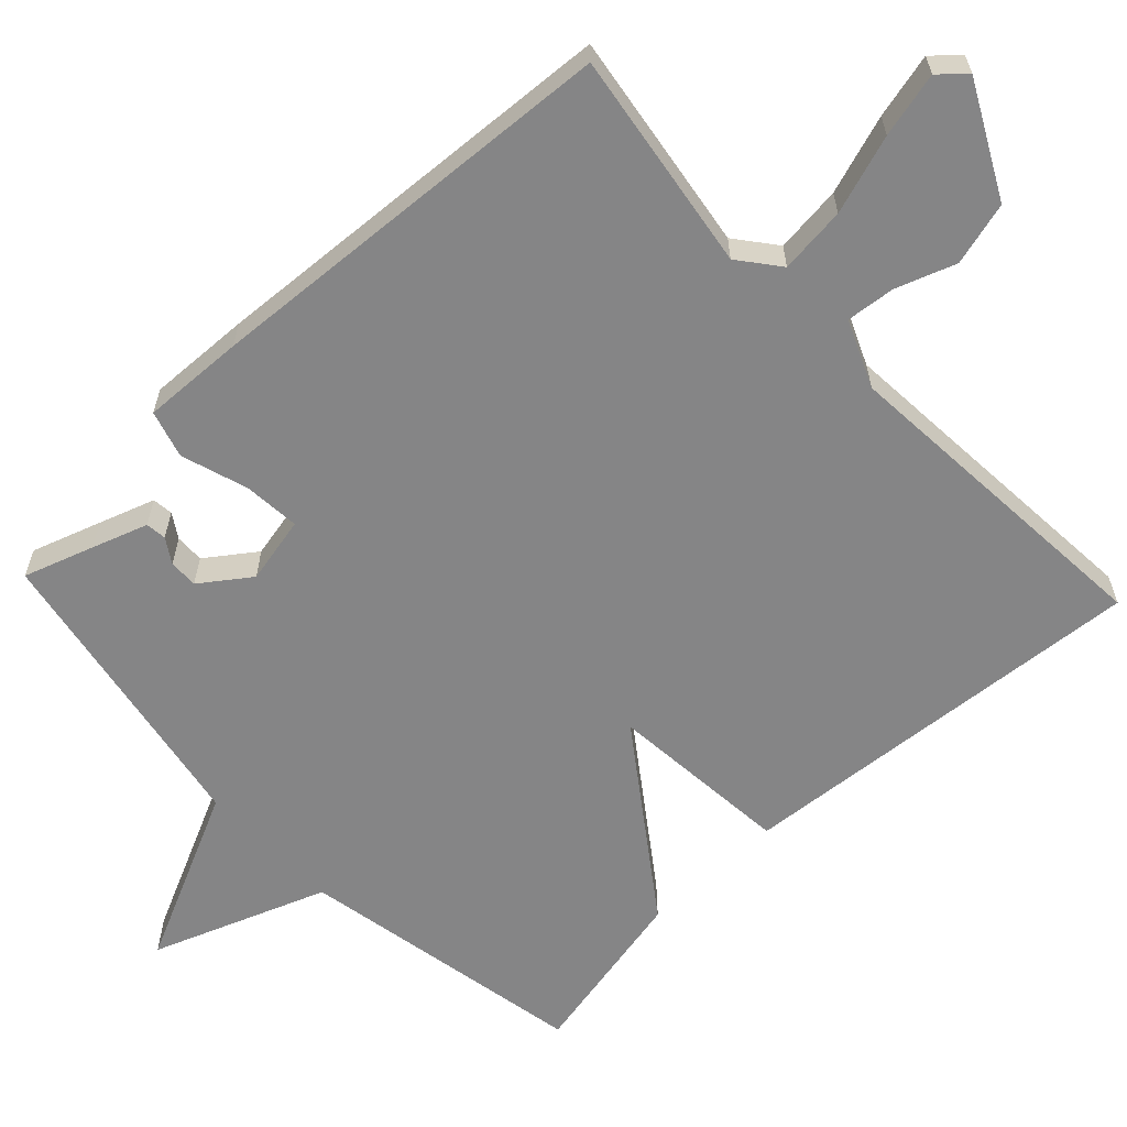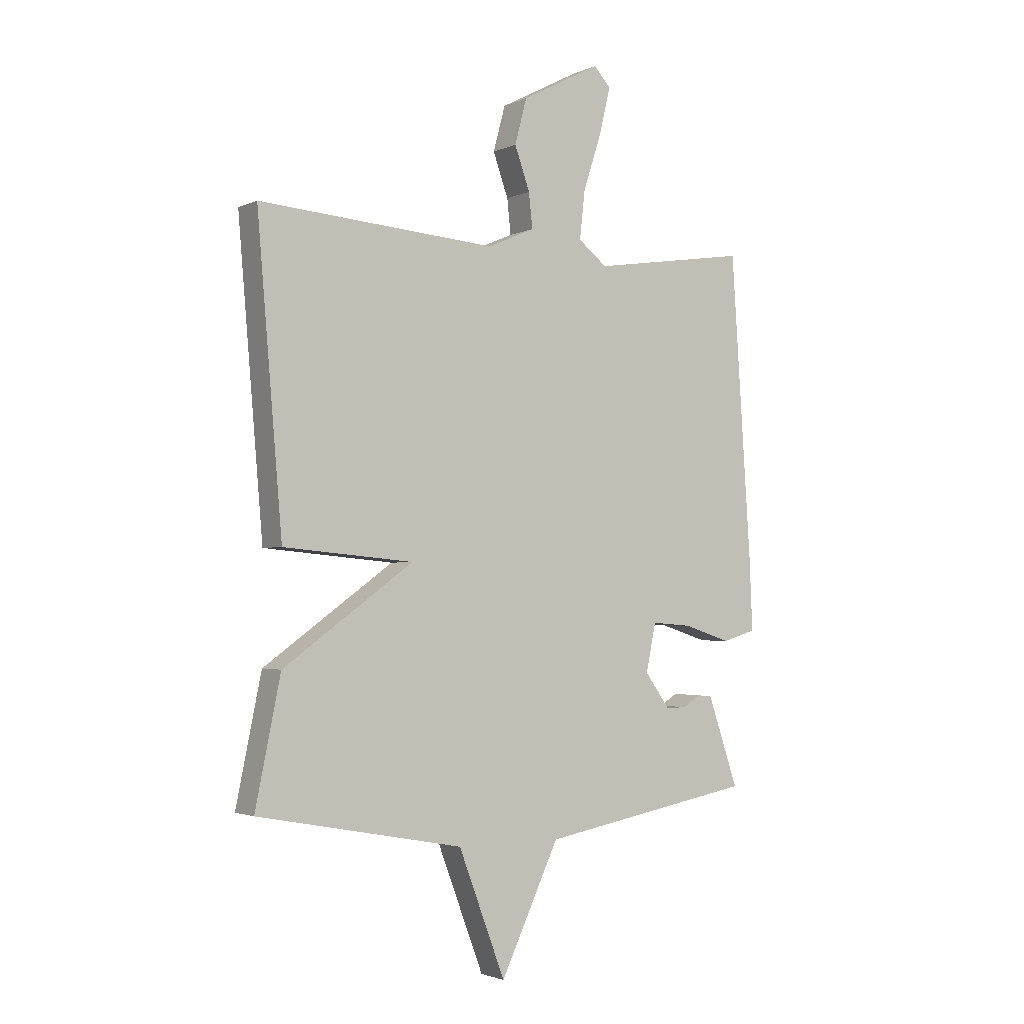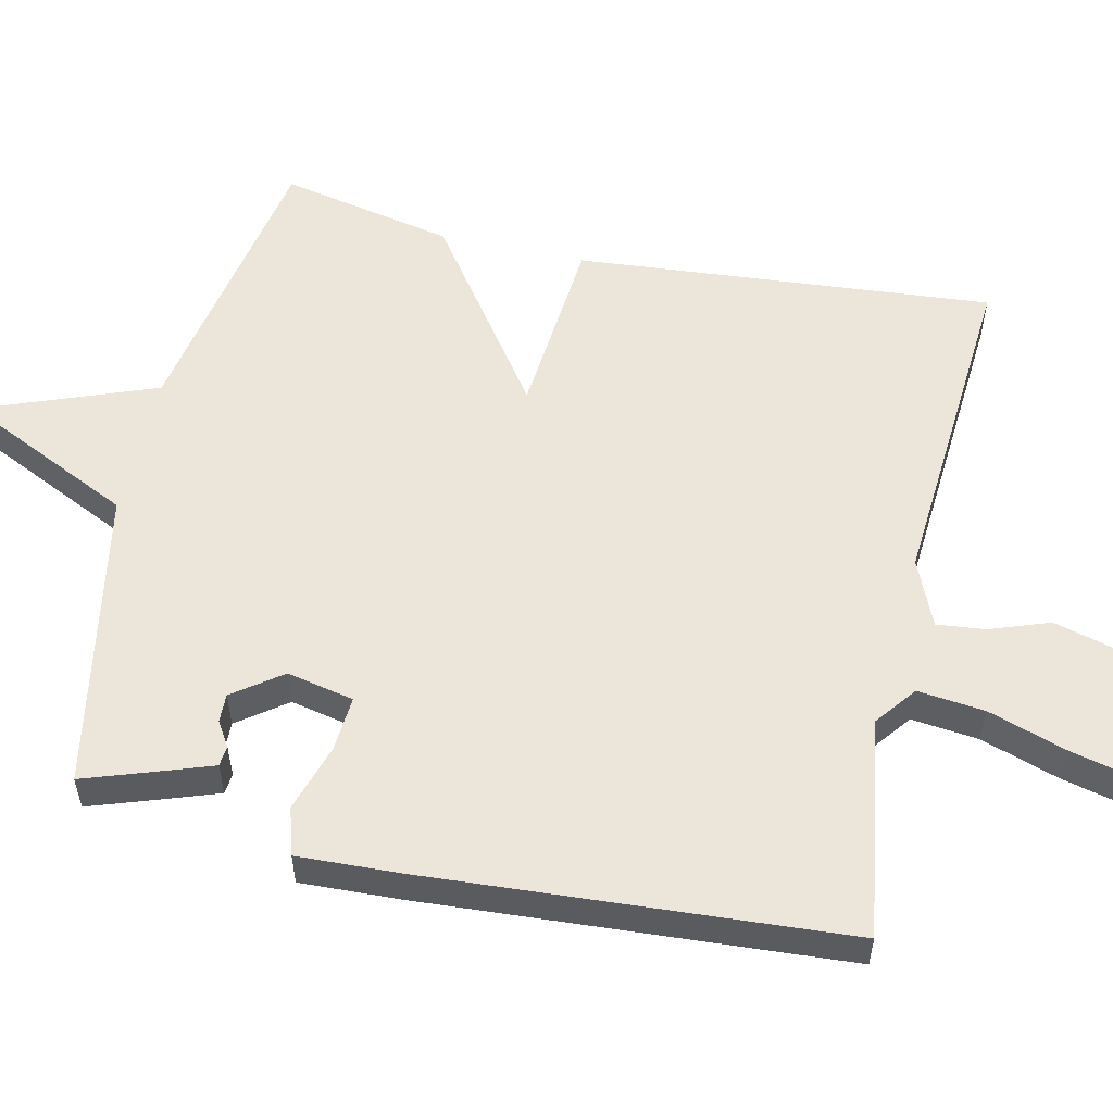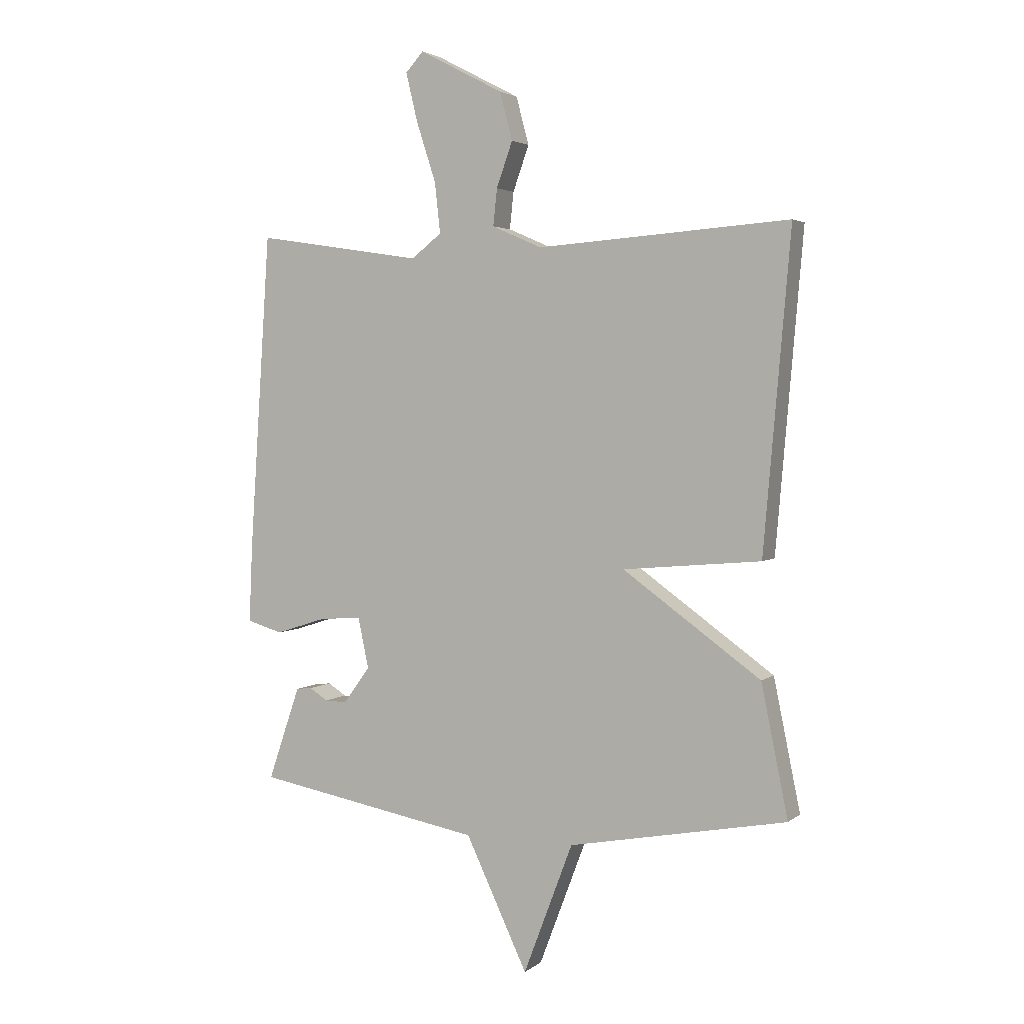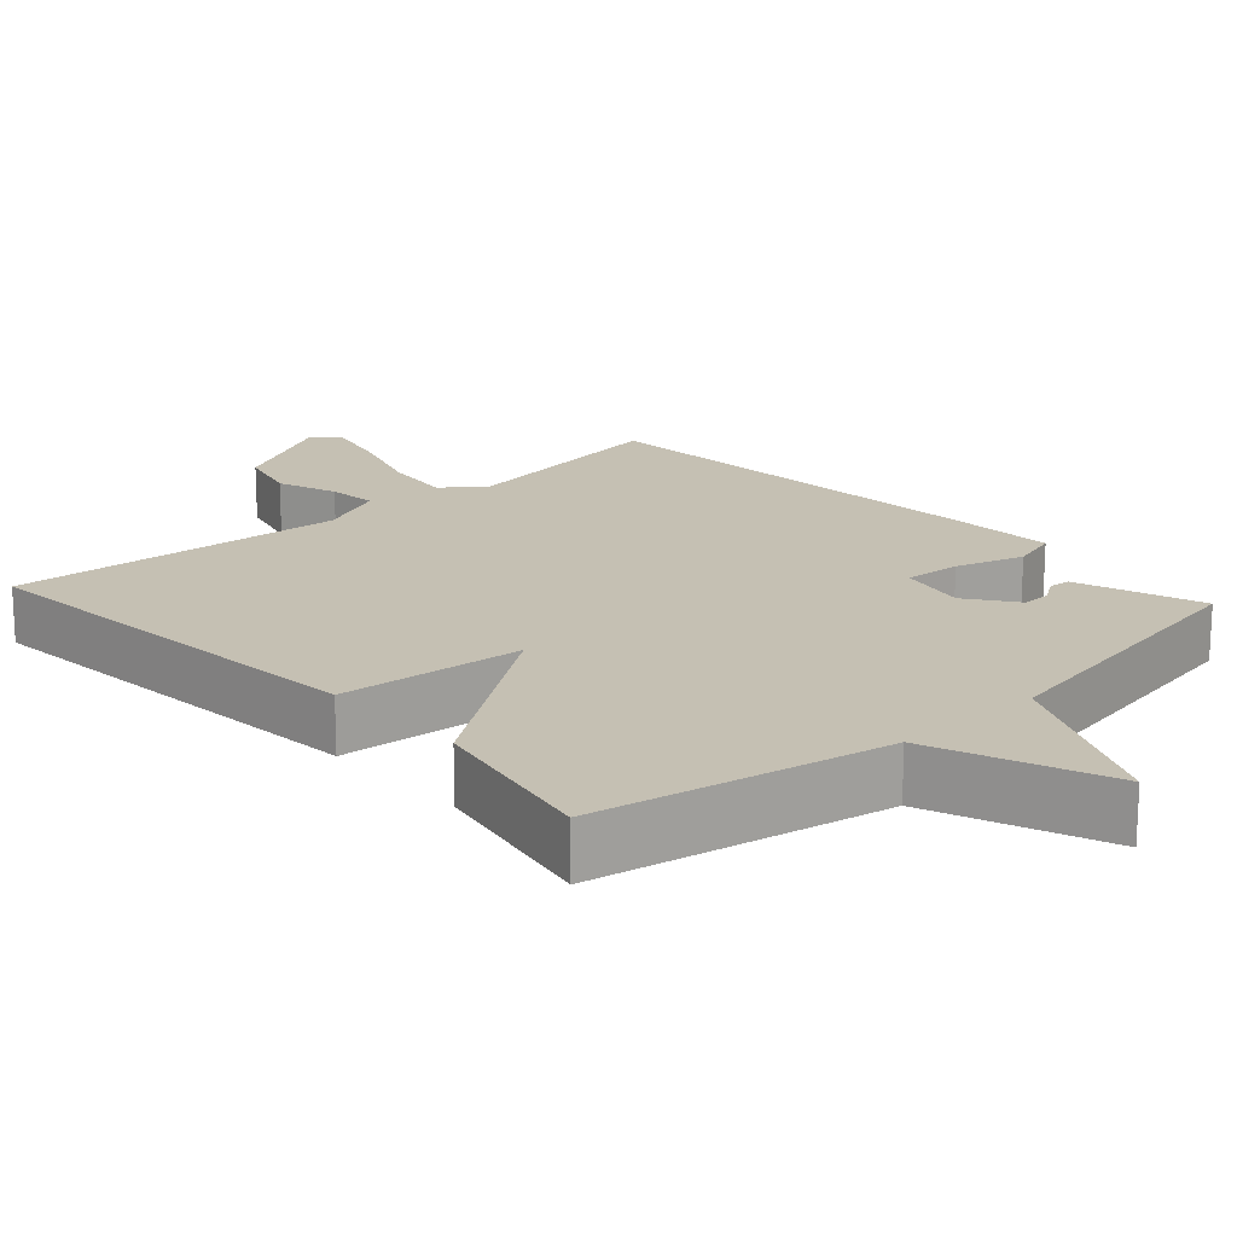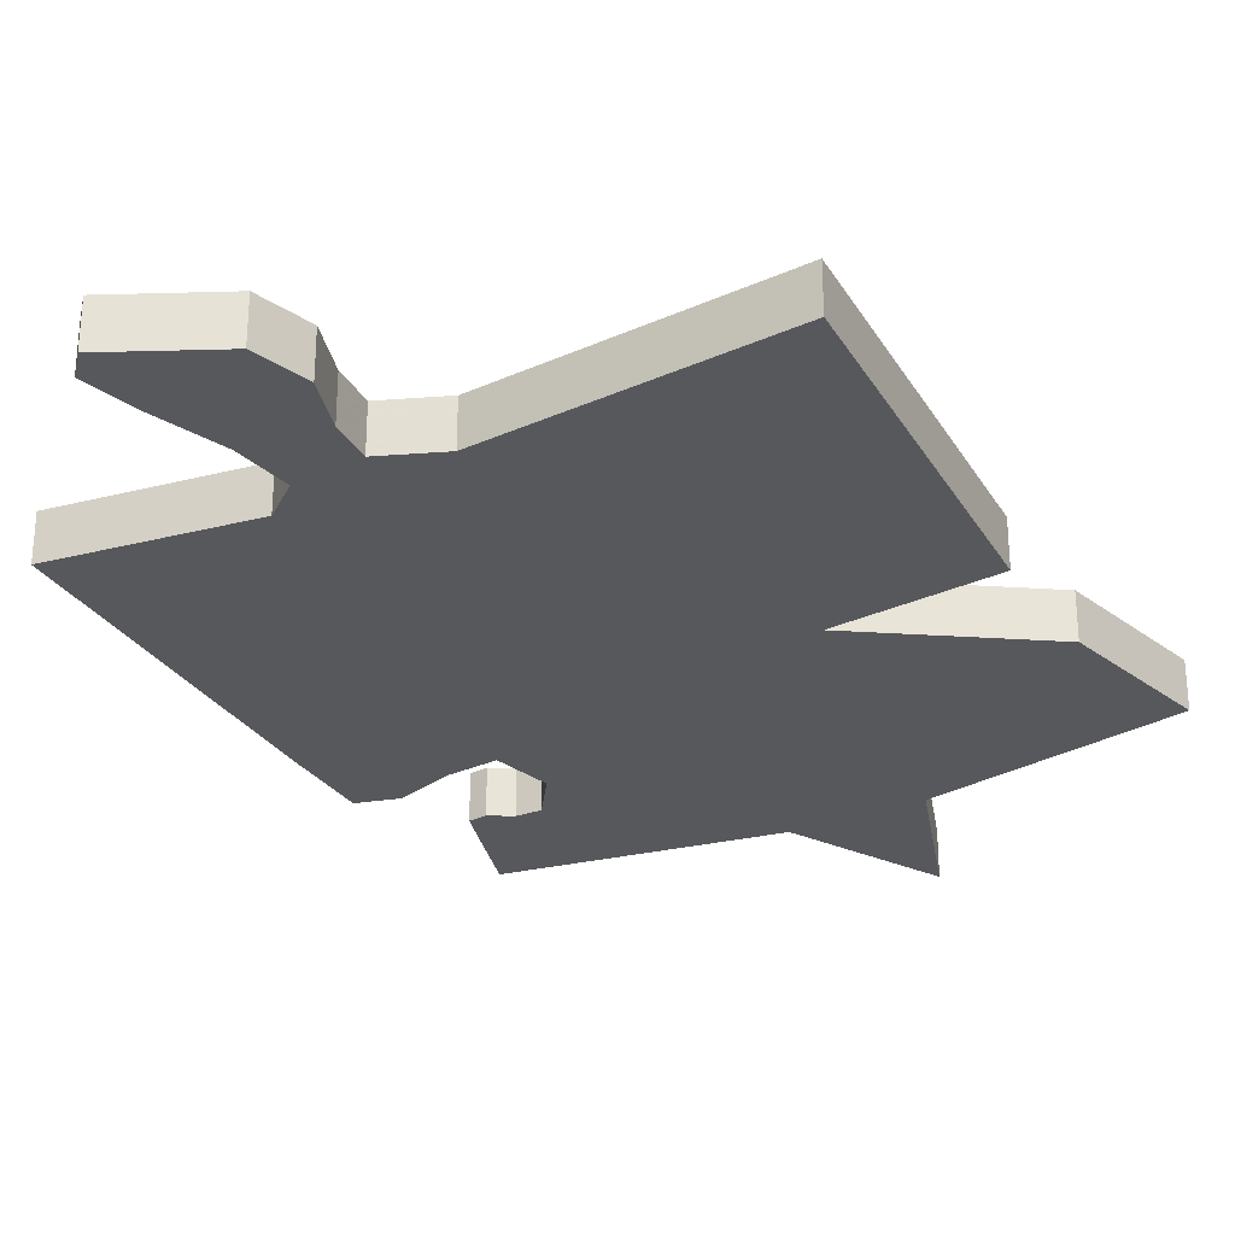
<metadata>
{"format":"obj","ext":"obj","renderer":"f3d","projection":"perspective","resolution":1024,"background":"white","views":[{"elev":-61.9,"azim":-46.6,"up":"+Y"},{"elev":-2.4,"azim":146.5,"up":"+Z"},{"elev":55.9,"azim":-77.4,"up":"+Y"},{"elev":3.2,"azim":24.5,"up":"+Z"},{"elev":18.1,"azim":137.7,"up":"+Y"},{"elev":-28.4,"azim":30.0,"up":"+Y"}]}
</metadata>
<code>
v 0.5 0.07 -0.5
v 0.108 0.07 -0.574
v 0.019 0.07 -0.809
v -0.092 0.07 -0.574
v -0.5 0.07 -0.5
v -0.468 0.07 -0.406
v -0.442 0.07 -0.331
v -0.414 0.07 -0.328
v -0.381 0.07 -0.349
v -0.342 0.07 -0.35
v -0.294 0.07 -0.284
v -0.313 0.07 -0.193
v -0.389 0.07 -0.199
v -0.48 0.07 -0.228
v -0.544 0.07 -0.209
v -0.538 0.07 -0.07
v -0.5 0.07 0.5
v -0.201 0.07 0.454
v -0.146 0.07 0.497
v -0.156 0.07 0.588
v -0.191 0.07 0.695
v -0.212 0.07 0.783
v -0.18 0.07 0.818
v -0.029 0.07 0.739
v -0.006 0.07 0.653
v -0.035 0.07 0.572
v -0.042 0.07 0.506
v 0.048 0.07 0.467
v 0.5 0.07 0.5
v 0.452 0.07 -0.065
v 0.204 0.07 -0.087
v 0.452 0.07 -0.265
v 0.5 0 -0.5
v 0.108 0 -0.574
v 0.019 0 -0.809
v -0.092 0 -0.574
v -0.5 0 -0.5
v -0.468 0 -0.406
v -0.442 0 -0.331
v -0.414 0 -0.328
v -0.381 0 -0.349
v -0.342 0 -0.35
v -0.294 0 -0.284
v -0.313 0 -0.193
v -0.389 0 -0.199
v -0.48 0 -0.228
v -0.544 0 -0.209
v -0.538 0 -0.07
v -0.5 0 0.5
v -0.201 0 0.454
v -0.146 0 0.497
v -0.156 0 0.588
v -0.191 0 0.695
v -0.212 0 0.783
v -0.18 0 0.818
v -0.029 0 0.739
v -0.006 0 0.653
v -0.035 0 0.572
v -0.042 0 0.506
v 0.048 0 0.467
v 0.5 0 0.5
v 0.452 0 -0.065
v 0.204 0 -0.087
v 0.452 0 -0.265
f 31 32 1 2
f 28 29 30 31
f 2 3 4
f 31 2 4
f 28 31 4
f 27 28 4
f 24 25 26
f 23 24 26
f 22 23 26
f 21 22 26
f 20 21 26
f 19 20 26 27
f 18 19 27 4
f 16 17 18
f 15 16 18
f 14 15 18
f 13 14 18
f 12 13 18
f 11 12 18 4
f 7 8 9
f 6 7 9
f 5 6 9
f 4 5 9
f 4 9 10
f 4 10 11
f 34 33 64 63
f 63 62 61 60
f 36 35 34
f 36 34 63
f 36 63 60
f 36 60 59
f 58 57 56
f 58 56 55
f 58 55 54
f 58 54 53
f 58 53 52
f 59 58 52 51
f 36 59 51 50
f 50 49 48
f 50 48 47
f 50 47 46
f 50 46 45
f 50 45 44
f 36 50 44 43
f 41 40 39
f 41 39 38
f 41 38 37
f 41 37 36
f 42 41 36
f 43 42 36
f 1 33 34 2
f 2 34 35 3
f 3 35 36 4
f 4 36 37 5
f 5 37 38 6
f 6 38 39 7
f 7 39 40 8
f 8 40 41 9
f 9 41 42 10
f 10 42 43 11
f 11 43 44 12
f 12 44 45 13
f 13 45 46 14
f 14 46 47 15
f 15 47 48 16
f 16 48 49 17
f 17 49 50 18
f 18 50 51 19
f 19 51 52 20
f 20 52 53 21
f 21 53 54 22
f 22 54 55 23
f 23 55 56 24
f 24 56 57 25
f 25 57 58 26
f 26 58 59 27
f 27 59 60 28
f 28 60 61 29
f 29 61 62 30
f 30 62 63 31
f 31 63 64 32
f 32 64 33 1

</code>
